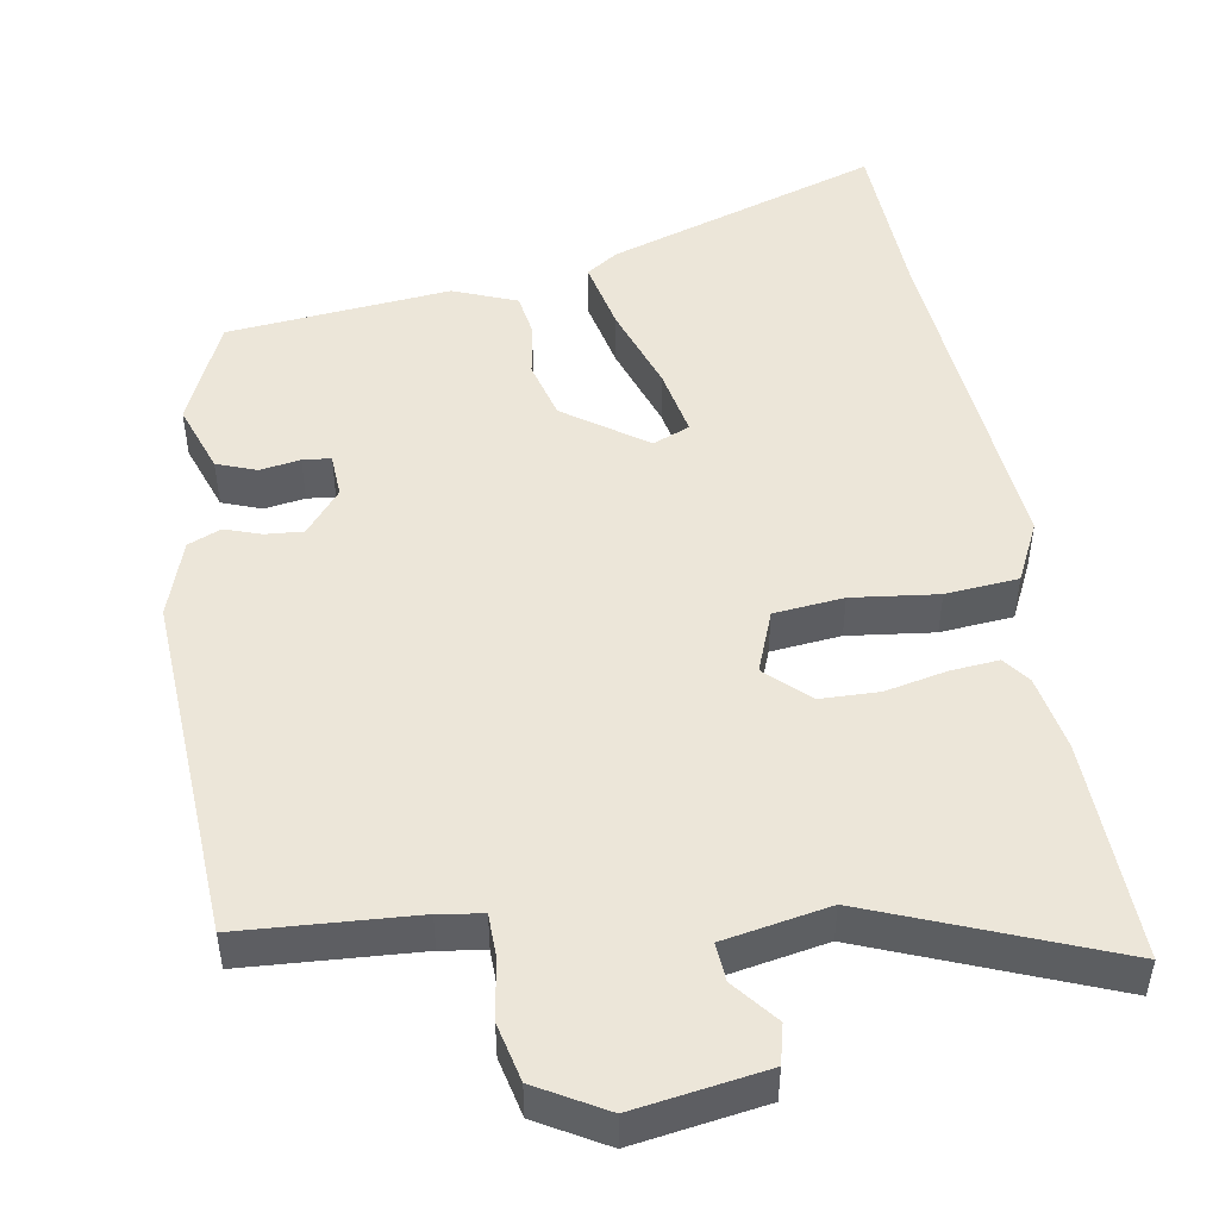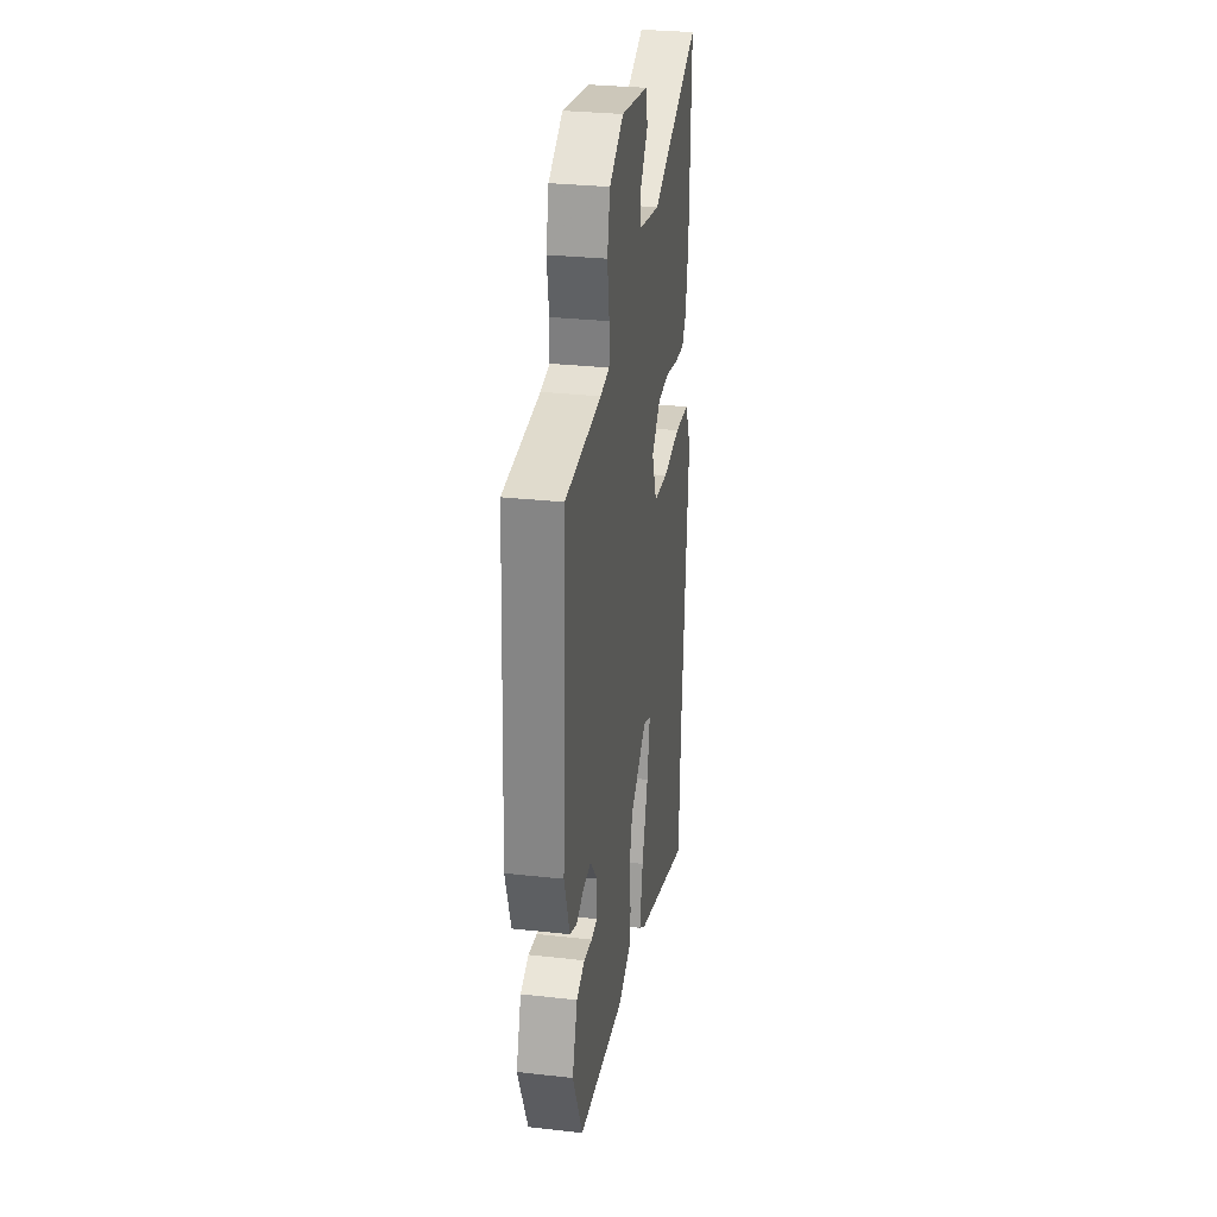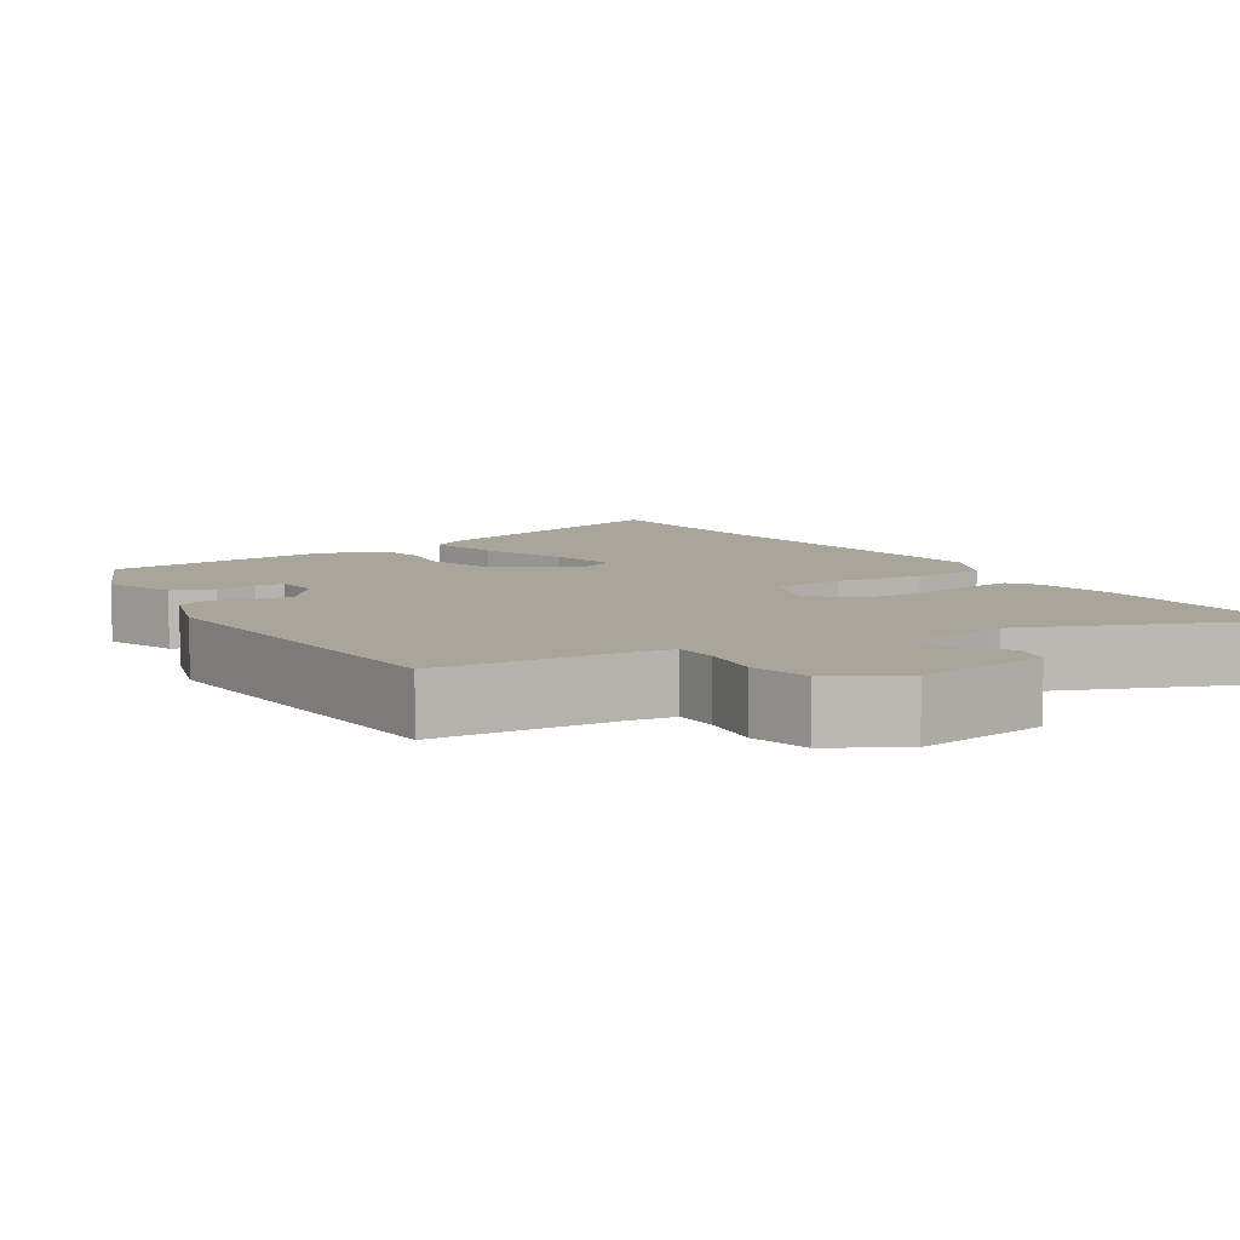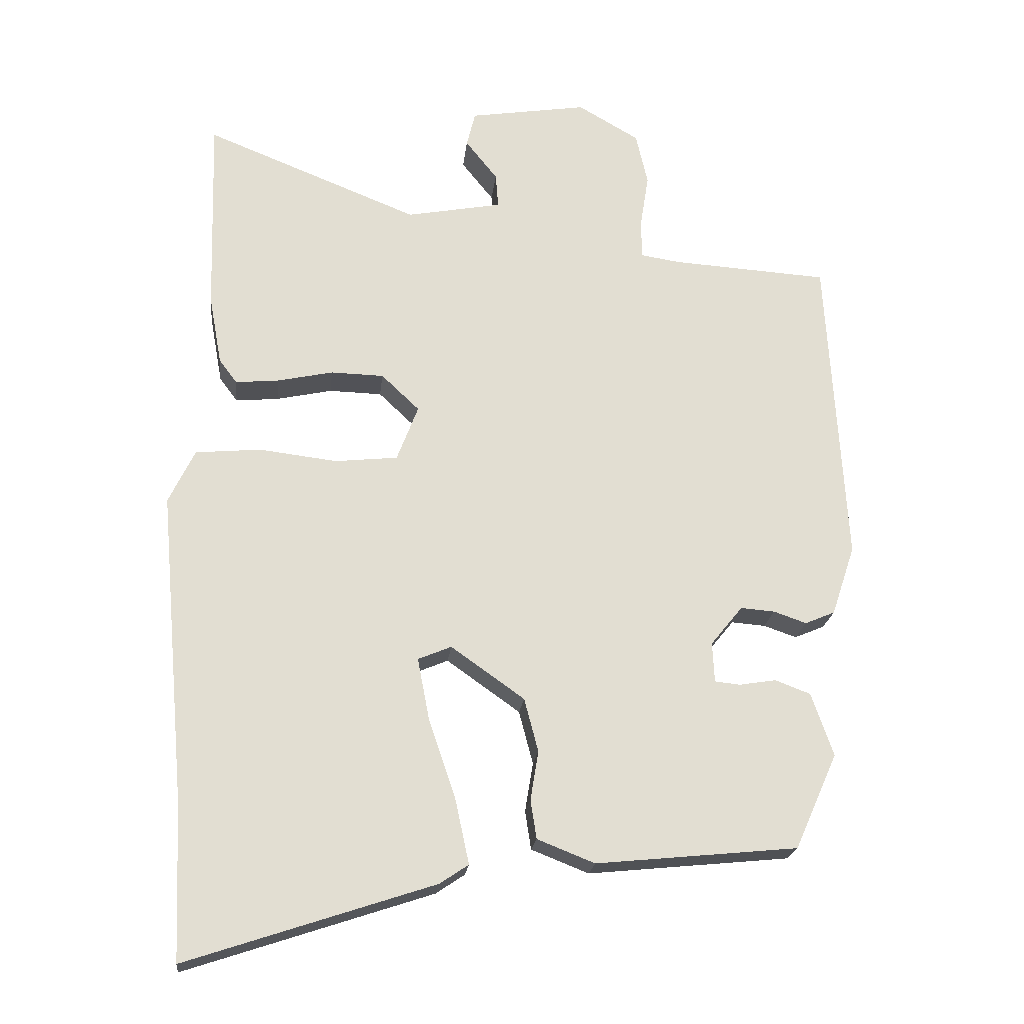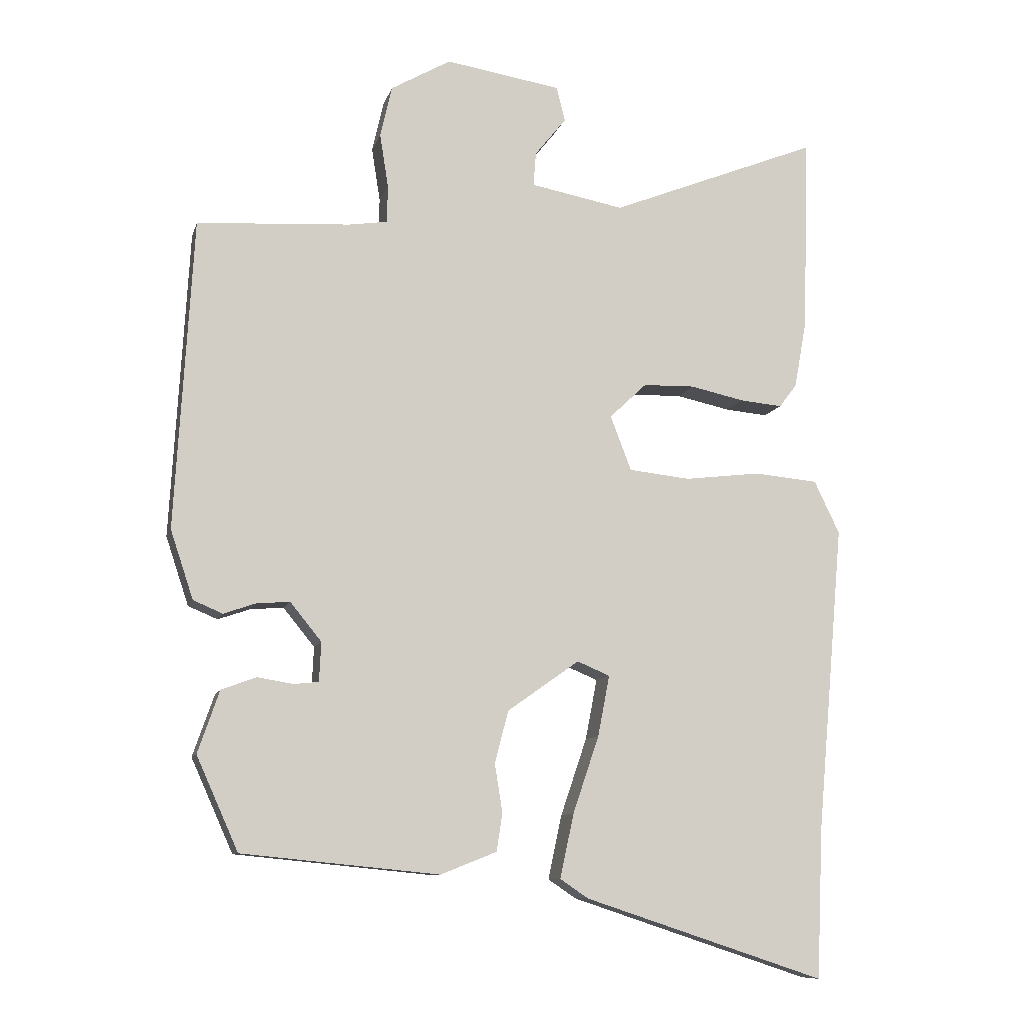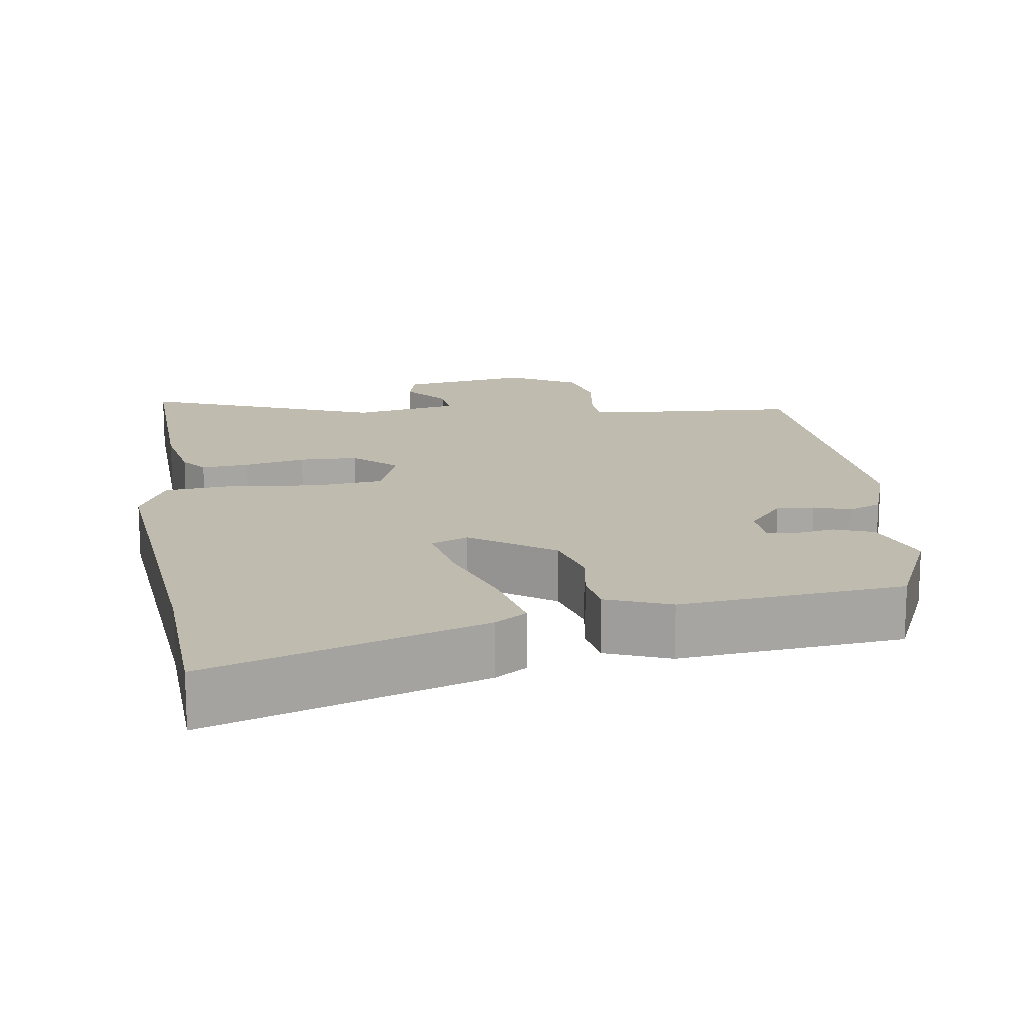
<metadata>
{"format":"obj","ext":"obj","renderer":"f3d","projection":"perspective","resolution":1024,"background":"white","views":[{"elev":48.6,"azim":-9.6,"up":"+Y"},{"elev":29.9,"azim":-80.7,"up":"+Z"},{"elev":7.6,"azim":-32.4,"up":"+Y"},{"elev":-21.3,"azim":173.8,"up":"+Z"},{"elev":-9.9,"azim":-14.0,"up":"+Z"},{"elev":15.9,"azim":171.5,"up":"+Y"}]}
</metadata>
<code>
v 0.505 0.07 0.67
v 0.496 0.07 0.371
v 0.477 0.07 0.267
v 0.45 0.07 0.231
v 0.385 0.07 0.237
v 0.302 0.07 0.255
v 0.223 0.07 0.253
v 0.166 0.07 0.199
v 0.198 0.07 0.115
v 0.292 0.07 0.105
v 0.408 0.07 0.119
v 0.506 0.07 0.11
v 0.545 0.07 0.029
v 0.503 0.07 -0.441
v 0.493 0.07 -0.67
v 0.124 0.07 -0.548
v 0.081 0.07 -0.519
v 0.102 0.07 -0.421
v 0.142 0.07 -0.303
v 0.16 0.07 -0.21
v 0.11 0.07 -0.189
v 0 0.07 -0.267
v -0.021 0.07 -0.347
v -0.009 0.07 -0.421
v -0.018 0.07 -0.479
v -0.104 0.07 -0.513
v -0.406 0.07 -0.483
v -0.47 0.07 -0.34
v -0.437 0.07 -0.245
v -0.384 0.07 -0.225
v -0.329 0.07 -0.234
v -0.291 0.07 -0.23
v -0.288 0.07 -0.17
v -0.336 0.07 -0.111
v -0.387 0.07 -0.115
v -0.436 0.07 -0.132
v -0.481 0.07 -0.113
v -0.516 0.07 -0.008
v -0.489 0.07 0.466
v -0.254 0.07 0.481
v -0.195 0.07 0.49
v -0.194 0.07 0.548
v -0.207 0.07 0.63
v -0.189 0.07 0.709
v -0.097 0.07 0.762
v 0.08 0.07 0.734
v 0.093 0.07 0.681
v 0.045 0.07 0.621
v 0.041 0.07 0.569
v 0.184 0.07 0.542
v 0.505 0 0.67
v 0.496 0 0.371
v 0.477 0 0.267
v 0.45 0 0.231
v 0.385 0 0.237
v 0.302 0 0.255
v 0.223 0 0.253
v 0.166 0 0.199
v 0.198 0 0.115
v 0.292 0 0.105
v 0.408 0 0.119
v 0.506 0 0.11
v 0.545 0 0.029
v 0.503 0 -0.441
v 0.493 0 -0.67
v 0.124 0 -0.548
v 0.081 0 -0.519
v 0.102 0 -0.421
v 0.142 0 -0.303
v 0.16 0 -0.21
v 0.11 0 -0.189
v 0 0 -0.267
v -0.021 0 -0.347
v -0.009 0 -0.421
v -0.018 0 -0.479
v -0.104 0 -0.513
v -0.406 0 -0.483
v -0.47 0 -0.34
v -0.437 0 -0.245
v -0.384 0 -0.225
v -0.329 0 -0.234
v -0.291 0 -0.23
v -0.288 0 -0.17
v -0.336 0 -0.111
v -0.387 0 -0.115
v -0.436 0 -0.132
v -0.481 0 -0.113
v -0.516 0 -0.008
v -0.489 0 0.466
v -0.254 0 0.481
v -0.195 0 0.49
v -0.194 0 0.548
v -0.207 0 0.63
v -0.189 0 0.709
v -0.097 0 0.762
v 0.08 0 0.734
v 0.093 0 0.681
v 0.045 0 0.621
v 0.041 0 0.569
v 0.184 0 0.542
f 46 47 48
f 45 46 48
f 44 45 48
f 43 44 48
f 42 43 48
f 41 42 48 49
f 38 39 40
f 37 38 40
f 36 37 40
f 35 36 40
f 34 35 40 41
f 41 49 50
f 34 41 50
f 33 34 50
f 29 30 31
f 28 29 31
f 27 28 31
f 26 27 31
f 25 26 31
f 24 25 31
f 23 24 31
f 22 23 31 32
f 32 33 50
f 22 32 50
f 21 22 50
f 17 18 19
f 16 17 19
f 15 16 19
f 14 15 19
f 14 19 20
f 13 14 20
f 12 13 20
f 11 12 20
f 10 11 20
f 9 10 20 21
f 4 5 6
f 3 4 6
f 2 3 6
f 1 2 6
f 50 1 6
f 50 6 7
f 8 9 21
f 8 21 50
f 7 8 50
f 98 97 96
f 98 96 95
f 98 95 94
f 98 94 93
f 98 93 92
f 99 98 92 91
f 90 89 88
f 90 88 87
f 90 87 86
f 90 86 85
f 91 90 85 84
f 100 99 91
f 100 91 84
f 100 84 83
f 81 80 79
f 81 79 78
f 81 78 77
f 81 77 76
f 81 76 75
f 81 75 74
f 81 74 73
f 82 81 73 72
f 100 83 82
f 100 82 72
f 100 72 71
f 69 68 67
f 69 67 66
f 69 66 65
f 69 65 64
f 70 69 64
f 70 64 63
f 70 63 62
f 70 62 61
f 70 61 60
f 71 70 60 59
f 56 55 54
f 56 54 53
f 56 53 52
f 56 52 51
f 56 51 100
f 57 56 100
f 71 59 58
f 100 71 58
f 100 58 57
f 1 51 52 2
f 2 52 53 3
f 3 53 54 4
f 4 54 55 5
f 5 55 56 6
f 6 56 57 7
f 7 57 58 8
f 8 58 59 9
f 9 59 60 10
f 10 60 61 11
f 11 61 62 12
f 12 62 63 13
f 13 63 64 14
f 14 64 65 15
f 15 65 66 16
f 16 66 67 17
f 17 67 68 18
f 18 68 69 19
f 19 69 70 20
f 20 70 71 21
f 21 71 72 22
f 22 72 73 23
f 23 73 74 24
f 24 74 75 25
f 25 75 76 26
f 26 76 77 27
f 27 77 78 28
f 28 78 79 29
f 29 79 80 30
f 30 80 81 31
f 31 81 82 32
f 32 82 83 33
f 33 83 84 34
f 34 84 85 35
f 35 85 86 36
f 36 86 87 37
f 37 87 88 38
f 38 88 89 39
f 39 89 90 40
f 40 90 91 41
f 41 91 92 42
f 42 92 93 43
f 43 93 94 44
f 44 94 95 45
f 45 95 96 46
f 46 96 97 47
f 47 97 98 48
f 48 98 99 49
f 49 99 100 50
f 50 100 51 1

</code>
